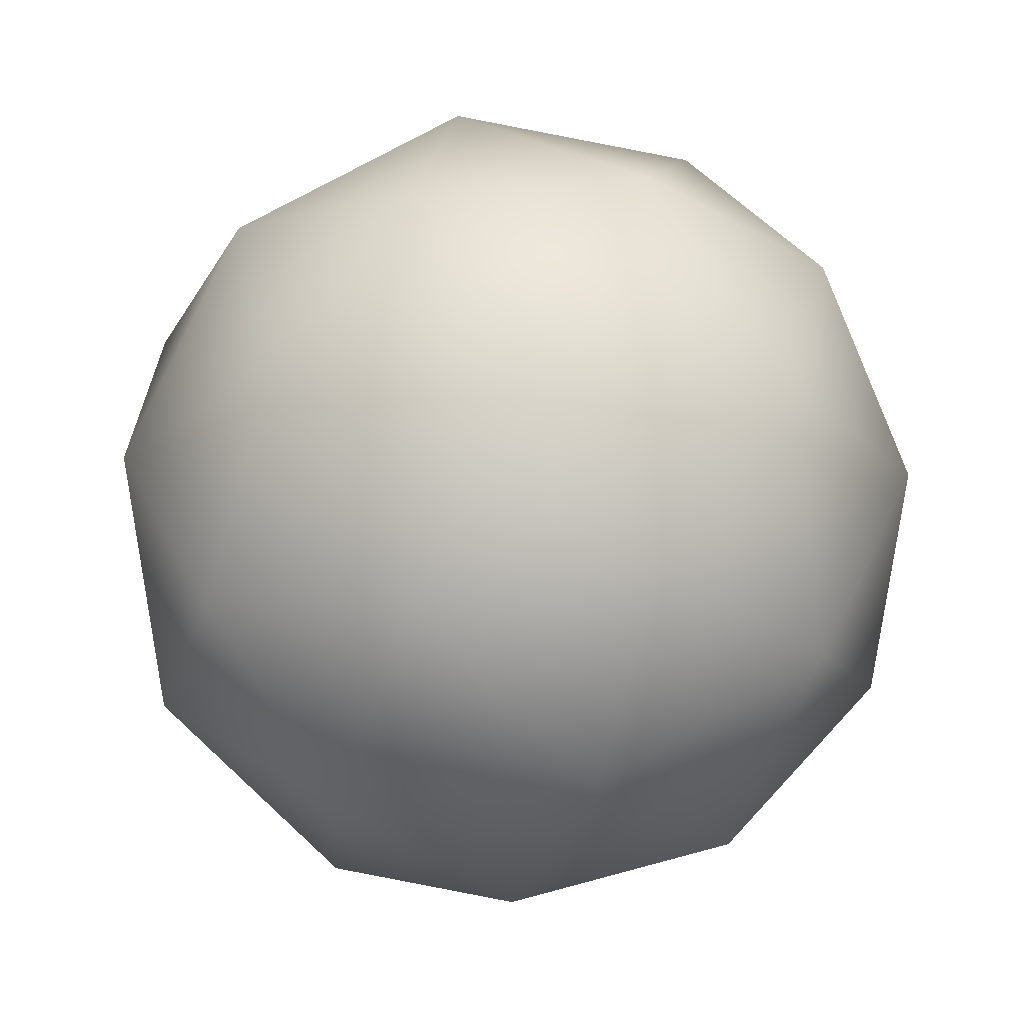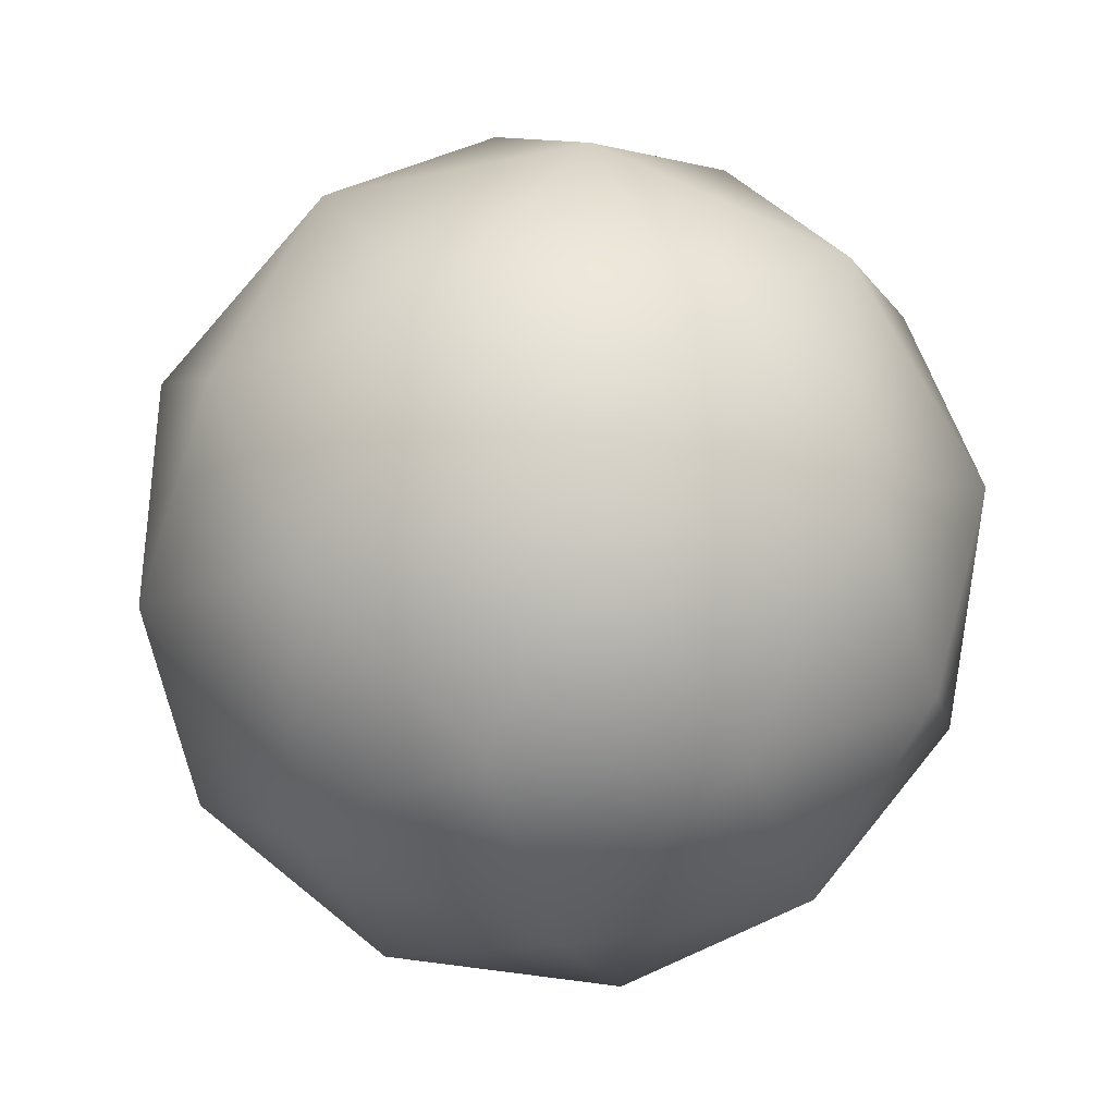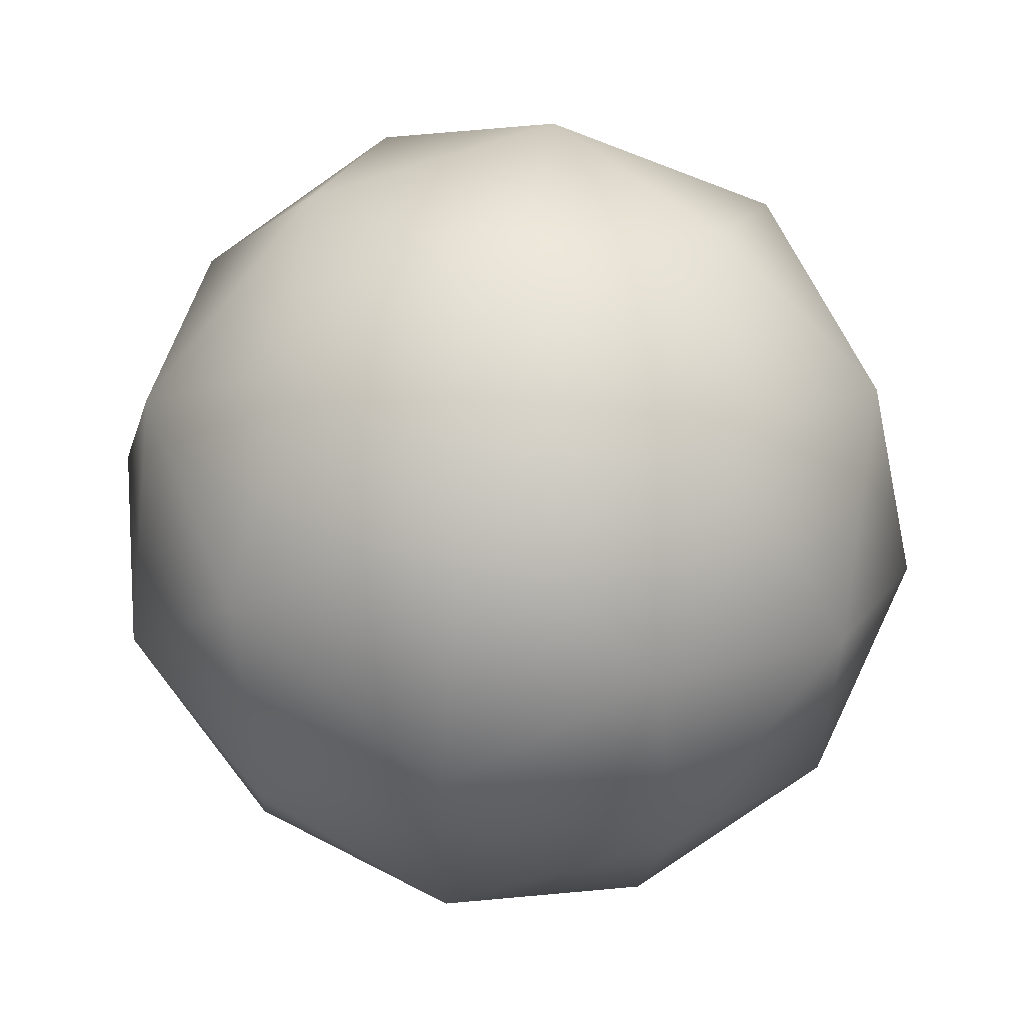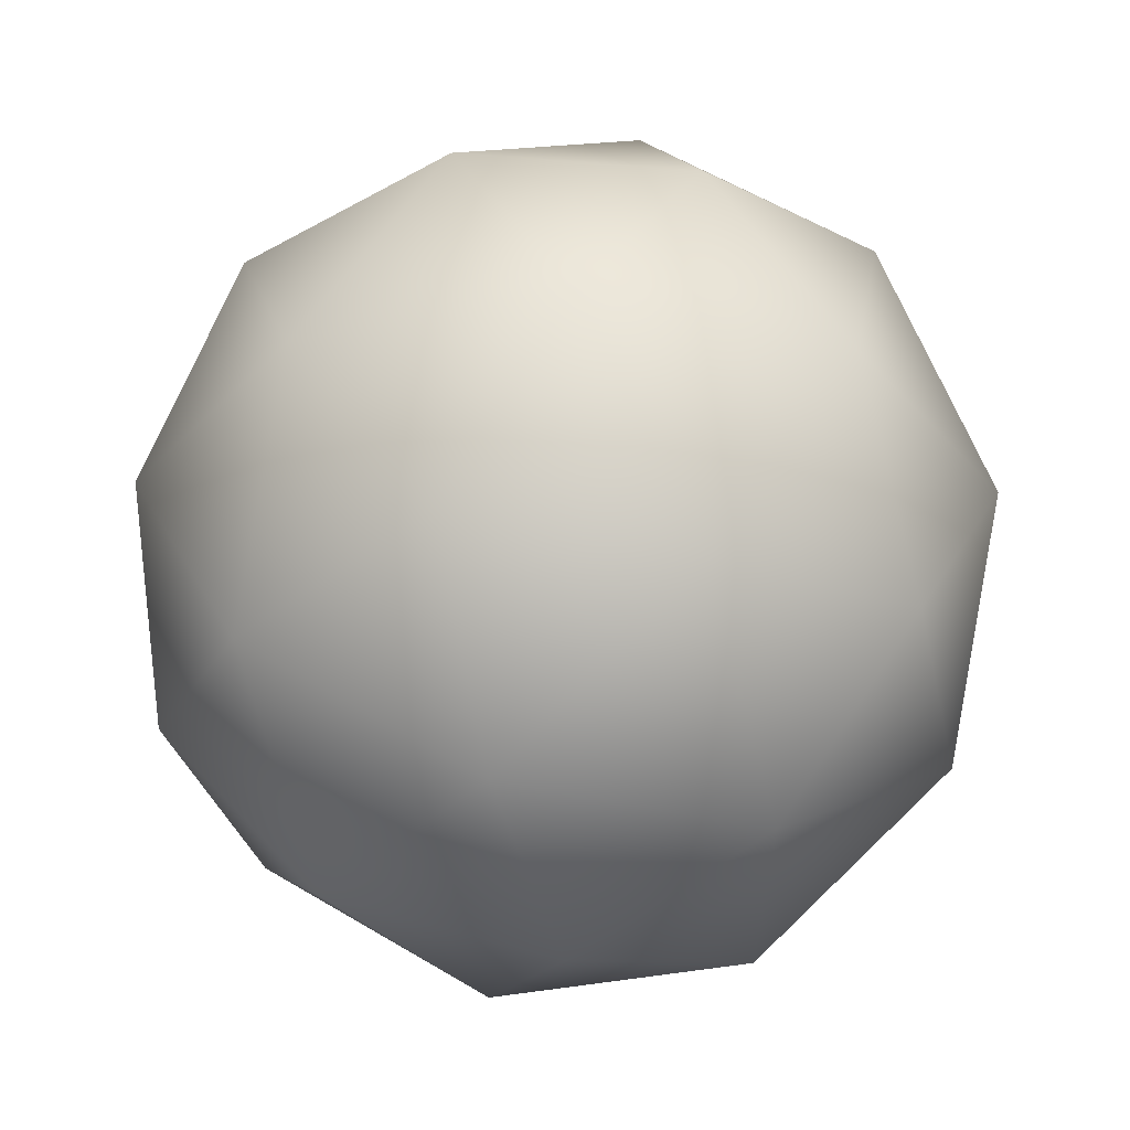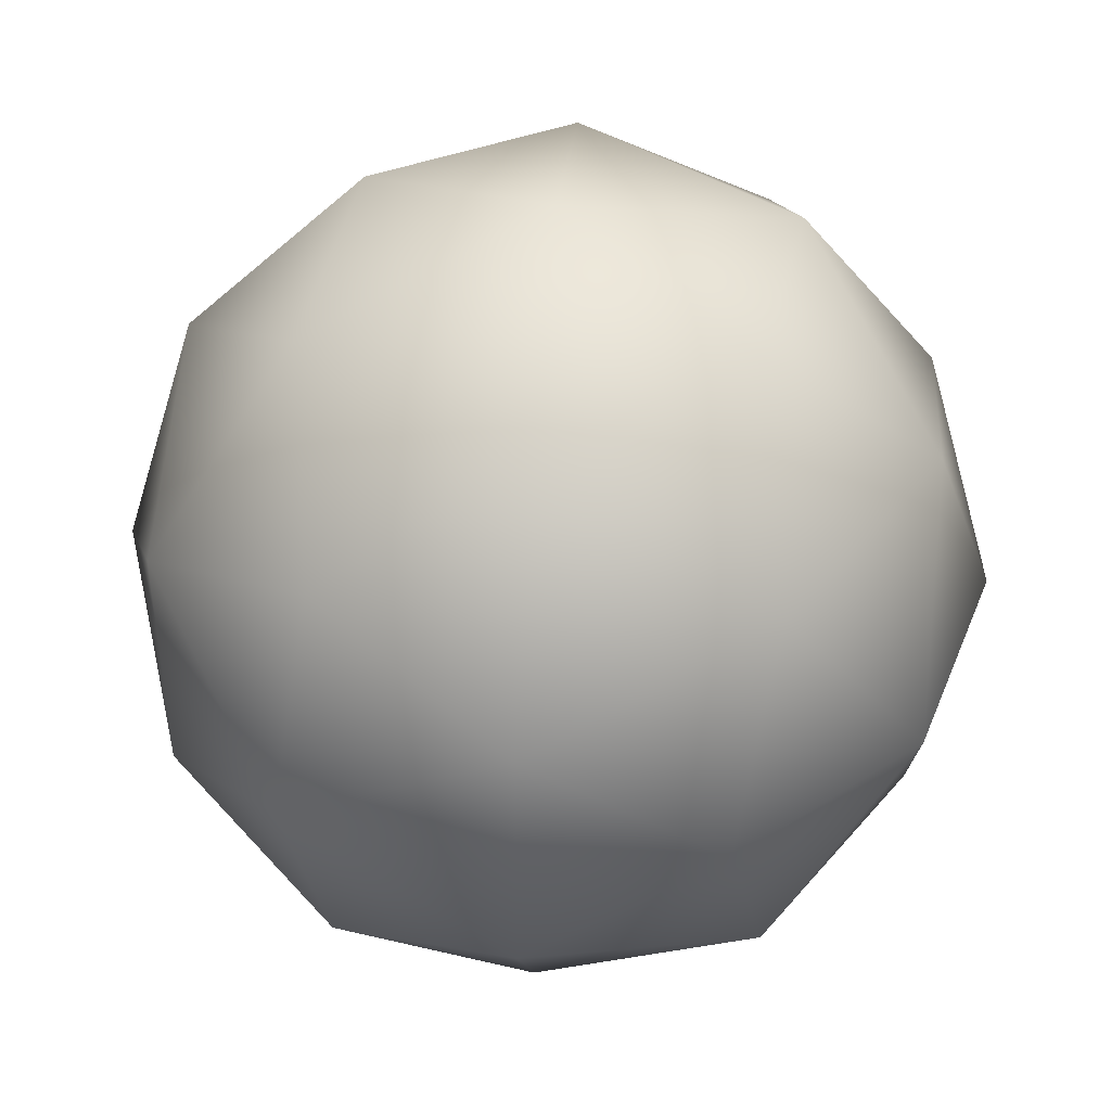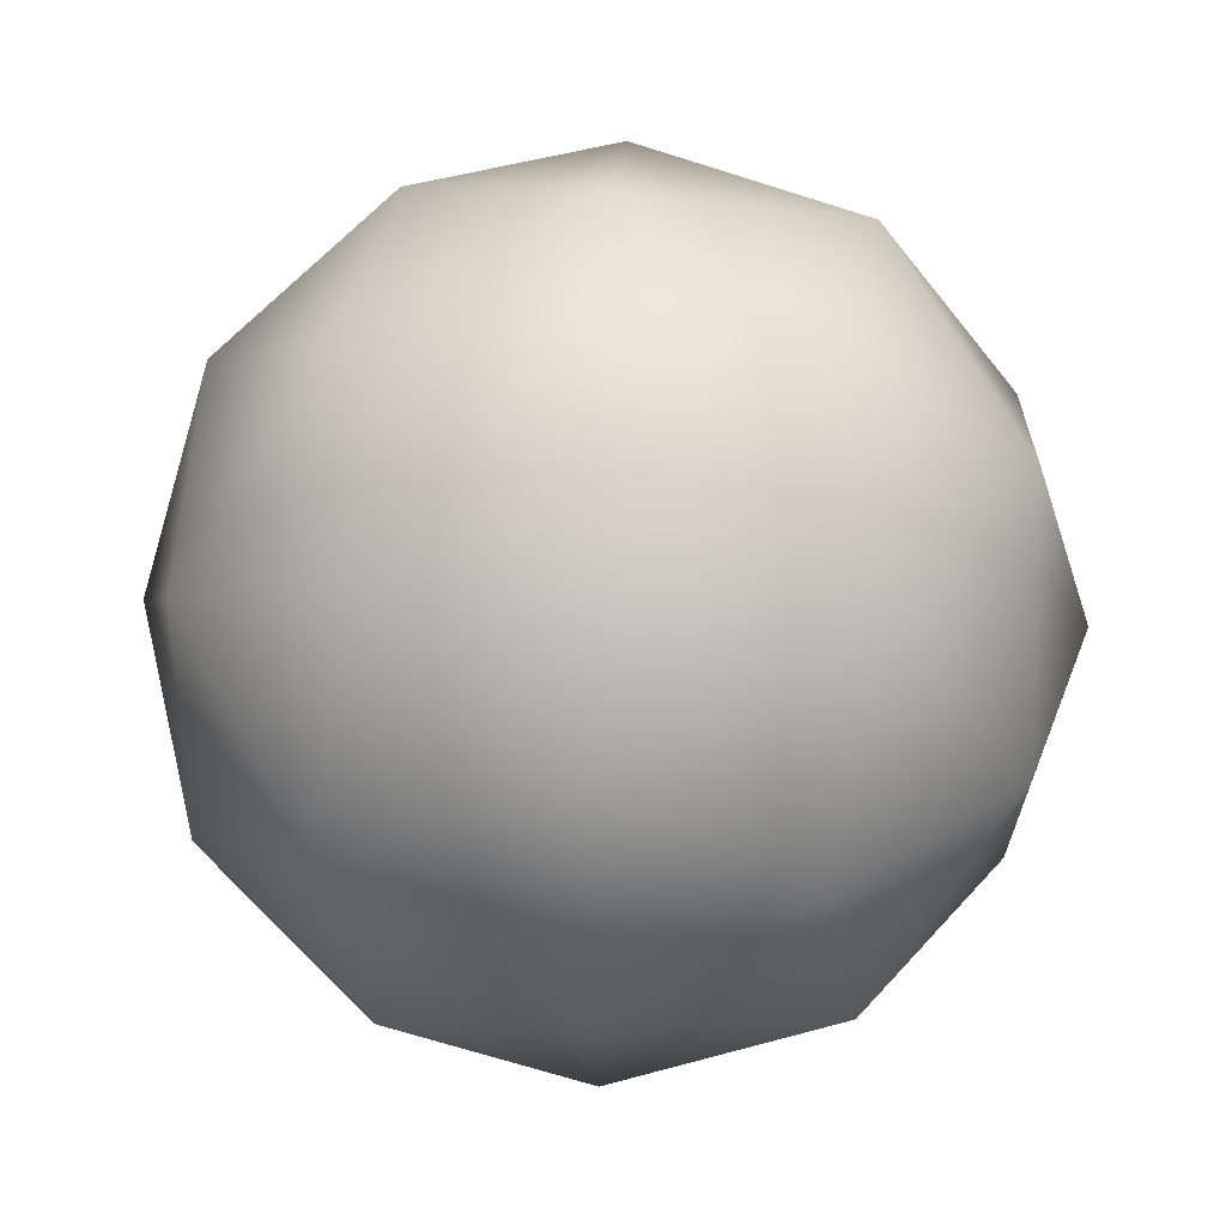
<metadata>
{"format":"obj","ext":"obj","renderer":"f3d","projection":"perspective","resolution":1024,"background":"white","views":[{"elev":-21.0,"azim":32.7,"up":"+Y"},{"elev":-34.6,"azim":-15.6,"up":"+Z"},{"elev":56.4,"azim":-143.7,"up":"+Z"},{"elev":-33.8,"azim":-1.2,"up":"+Y"},{"elev":42.9,"azim":-85.0,"up":"+Z"},{"elev":35.3,"azim":-87.1,"up":"+Z"}]}
</metadata>
<code>
o Icosphere
v 0 -1 0
v 0.7236 -0.4472 0.5257
v -0.2764 -0.4472 0.8506
v -0.8944 -0.4472 0
v -0.2764 -0.4472 -0.8506
v 0.7236 -0.4472 -0.5257
v 0.2764 0.4472 0.8506
v -0.7236 0.4472 0.5257
v -0.7236 0.4472 -0.5257
v 0.2764 0.4472 -0.8506
v 0.8944 0.4472 0
v 0 1 0
v -0.1625 -0.8507 0.5
v 0.4253 -0.8507 0.309
v 0.2629 -0.5257 0.809
v 0.8506 -0.5257 0
v 0.4253 -0.8507 -0.309
v -0.5257 -0.8507 0
v -0.6882 -0.5257 0.5
v -0.1625 -0.8507 -0.5
v -0.6882 -0.5257 -0.5
v 0.2629 -0.5257 -0.809
v 0.9511 0 0.309
v 0.9511 0 -0.309
v 0 0 1
v 0.5878 0 0.809
v -0.9511 0 0.309
v -0.5878 0 0.809
v -0.5878 0 -0.809
v -0.9511 0 -0.309
v 0.5878 0 -0.809
v 0 0 -1
v 0.6882 0.5257 0.5
v -0.2629 0.5257 0.809
v -0.8506 0.5257 0
v -0.2629 0.5257 -0.809
v 0.6882 0.5257 -0.5
v 0.1625 0.8507 0.5
v 0.5257 0.8507 0
v -0.4253 0.8507 0.309
v -0.4253 0.8507 -0.309
v 0.1625 0.8507 -0.5
f 1 14 13
f 2 14 16
f 1 13 18
f 1 18 20
f 1 20 17
f 2 16 23
f 3 15 25
f 4 19 27
f 5 21 29
f 6 22 31
f 2 23 26
f 3 25 28
f 4 27 30
f 5 29 32
f 6 31 24
f 7 33 38
f 8 34 40
f 9 35 41
f 10 36 42
f 11 37 39
f 39 42 12
f 39 37 42
f 37 10 42
f 42 41 12
f 42 36 41
f 36 9 41
f 41 40 12
f 41 35 40
f 35 8 40
f 40 38 12
f 40 34 38
f 34 7 38
f 38 39 12
f 38 33 39
f 33 11 39
f 24 37 11
f 24 31 37
f 31 10 37
f 32 36 10
f 32 29 36
f 29 9 36
f 30 35 9
f 30 27 35
f 27 8 35
f 28 34 8
f 28 25 34
f 25 7 34
f 26 33 7
f 26 23 33
f 23 11 33
f 31 32 10
f 31 22 32
f 22 5 32
f 29 30 9
f 29 21 30
f 21 4 30
f 27 28 8
f 27 19 28
f 19 3 28
f 25 26 7
f 25 15 26
f 15 2 26
f 23 24 11
f 23 16 24
f 16 6 24
f 17 22 6
f 17 20 22
f 20 5 22
f 20 21 5
f 20 18 21
f 18 4 21
f 18 19 4
f 18 13 19
f 13 3 19
f 16 17 6
f 16 14 17
f 14 1 17
f 13 15 3
f 13 14 15
f 14 2 15

</code>
